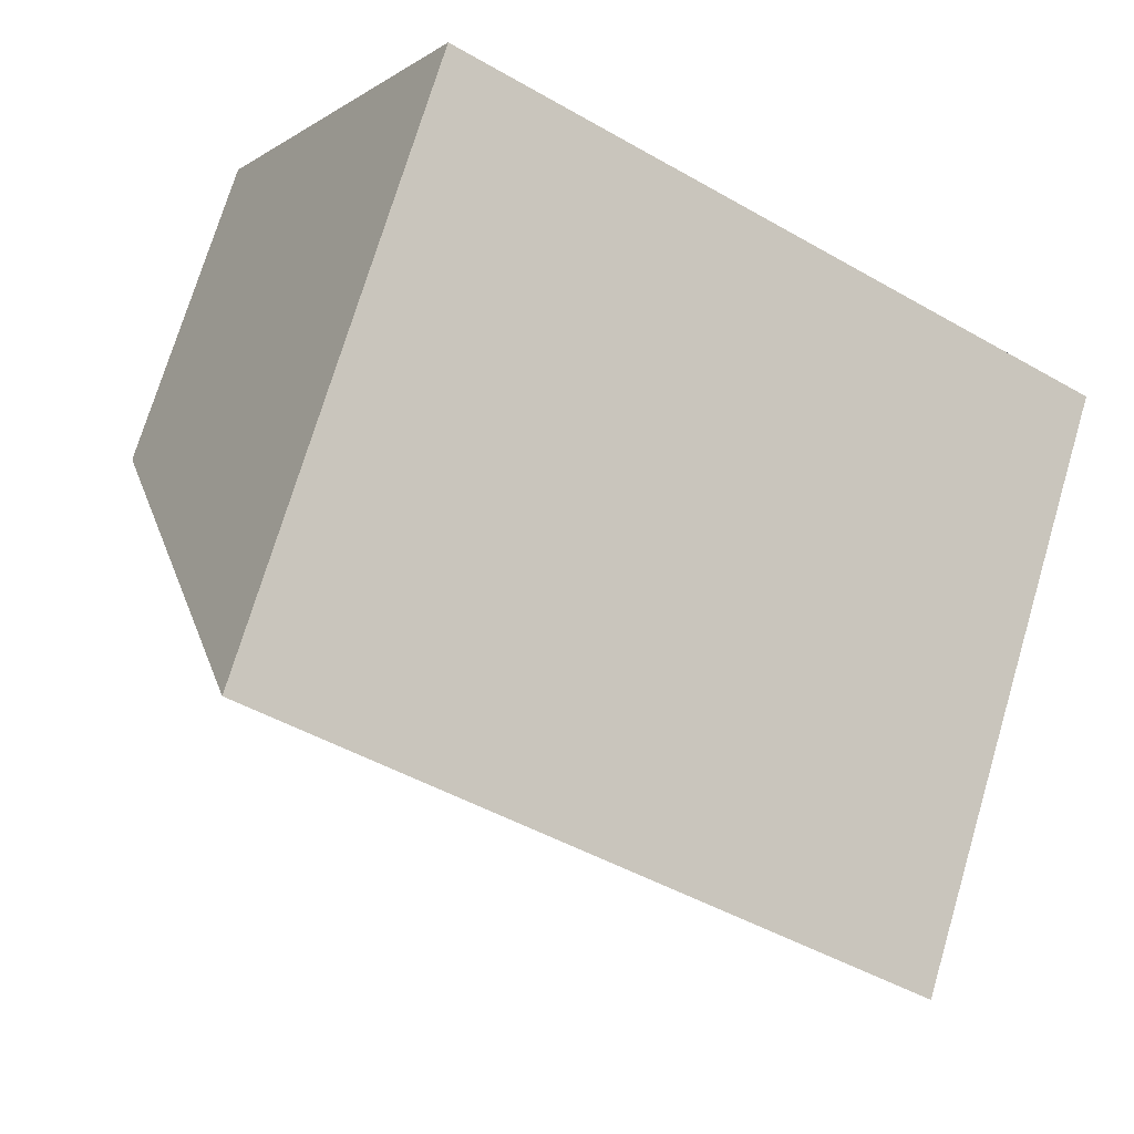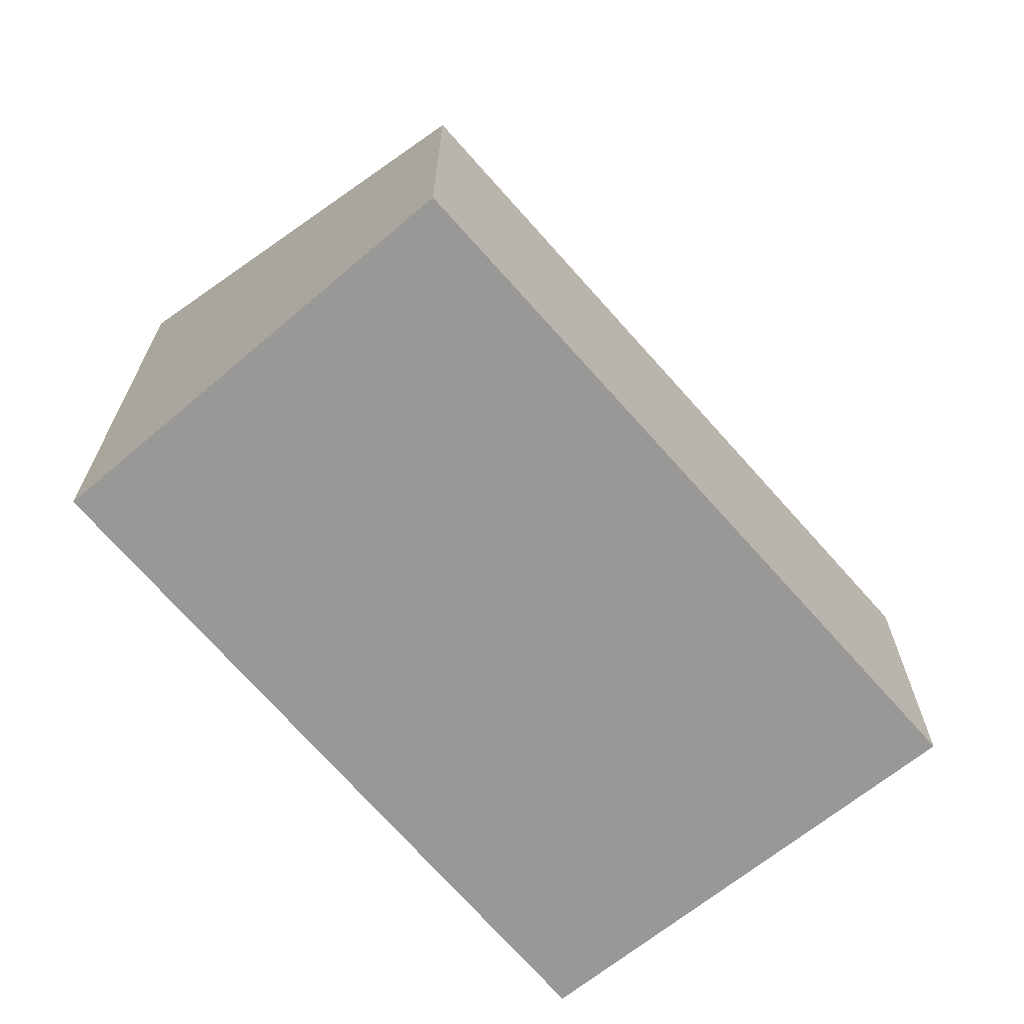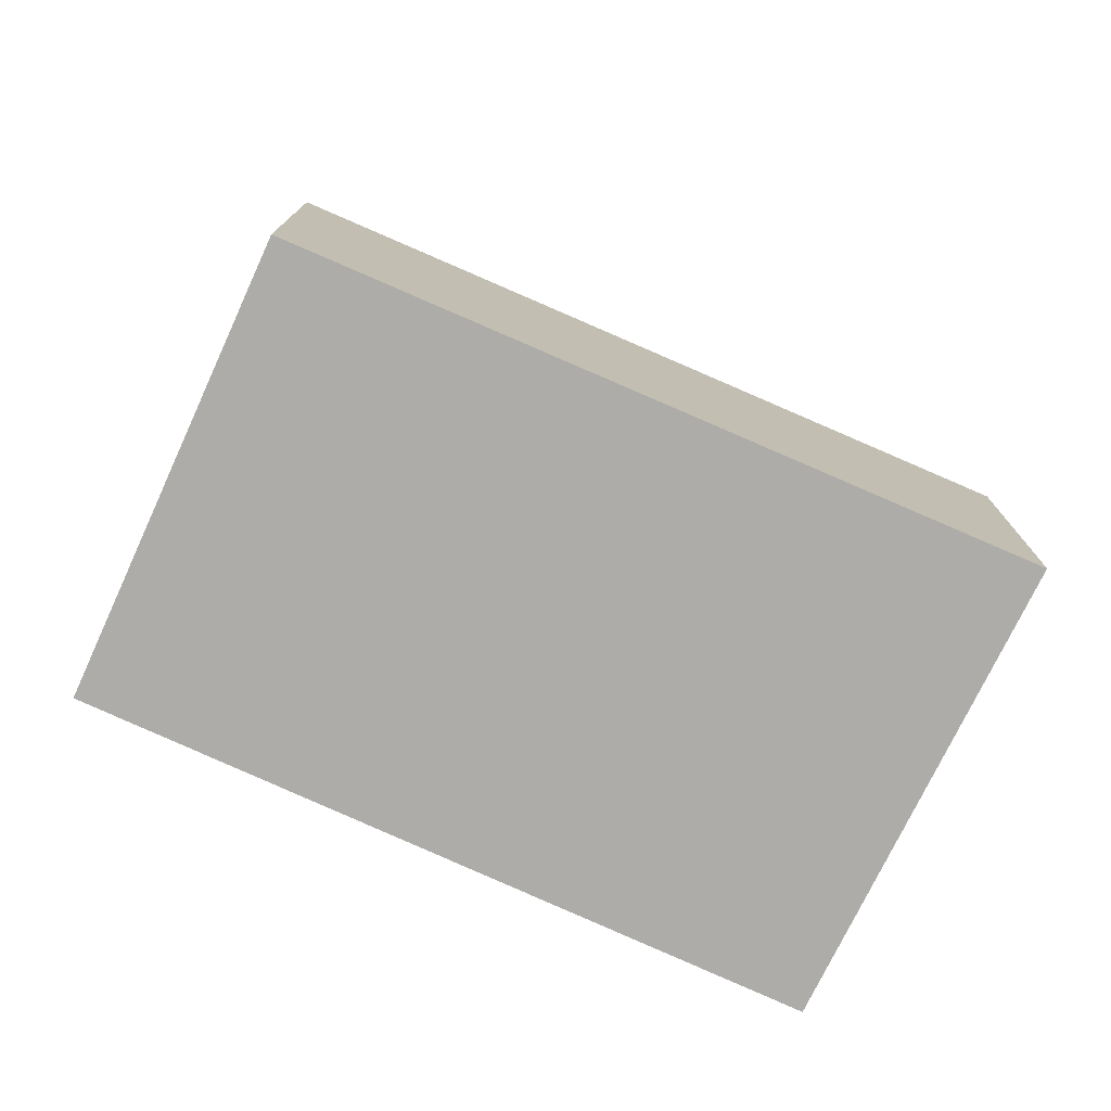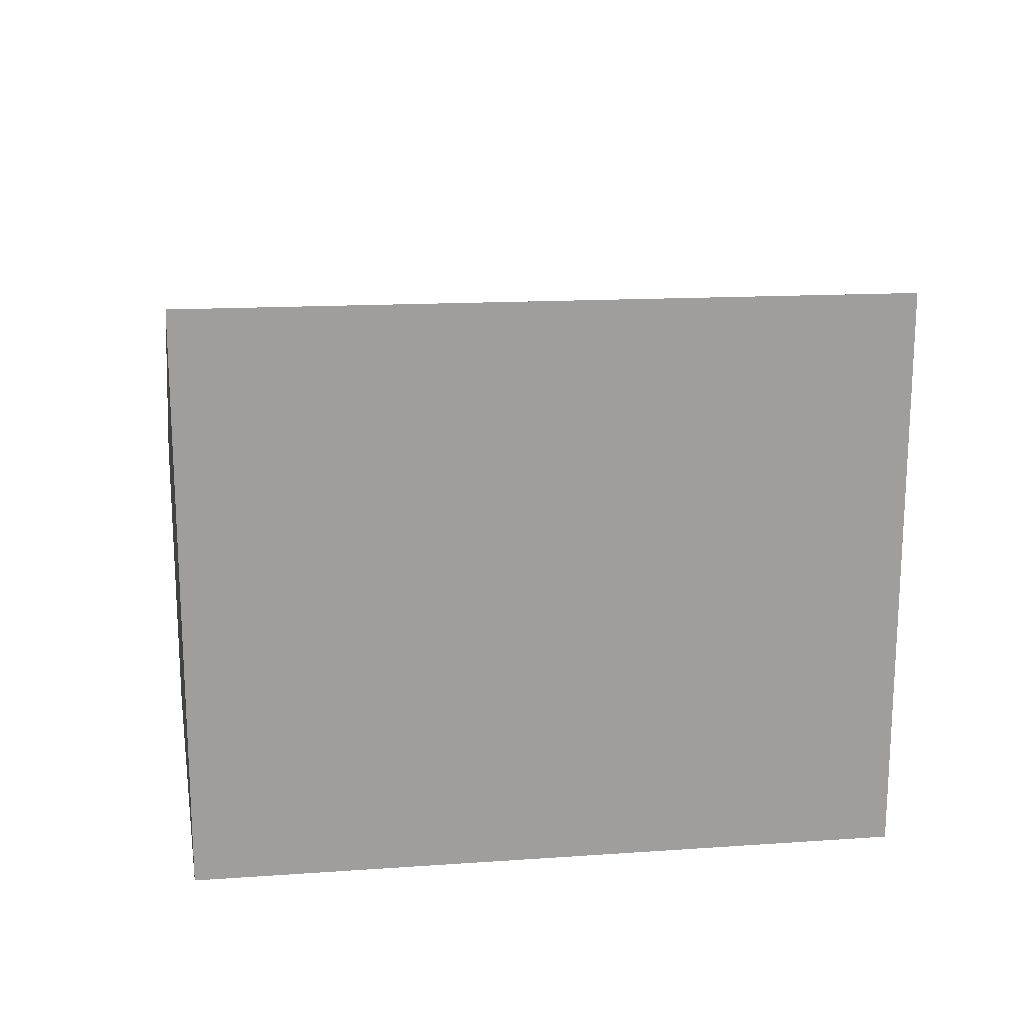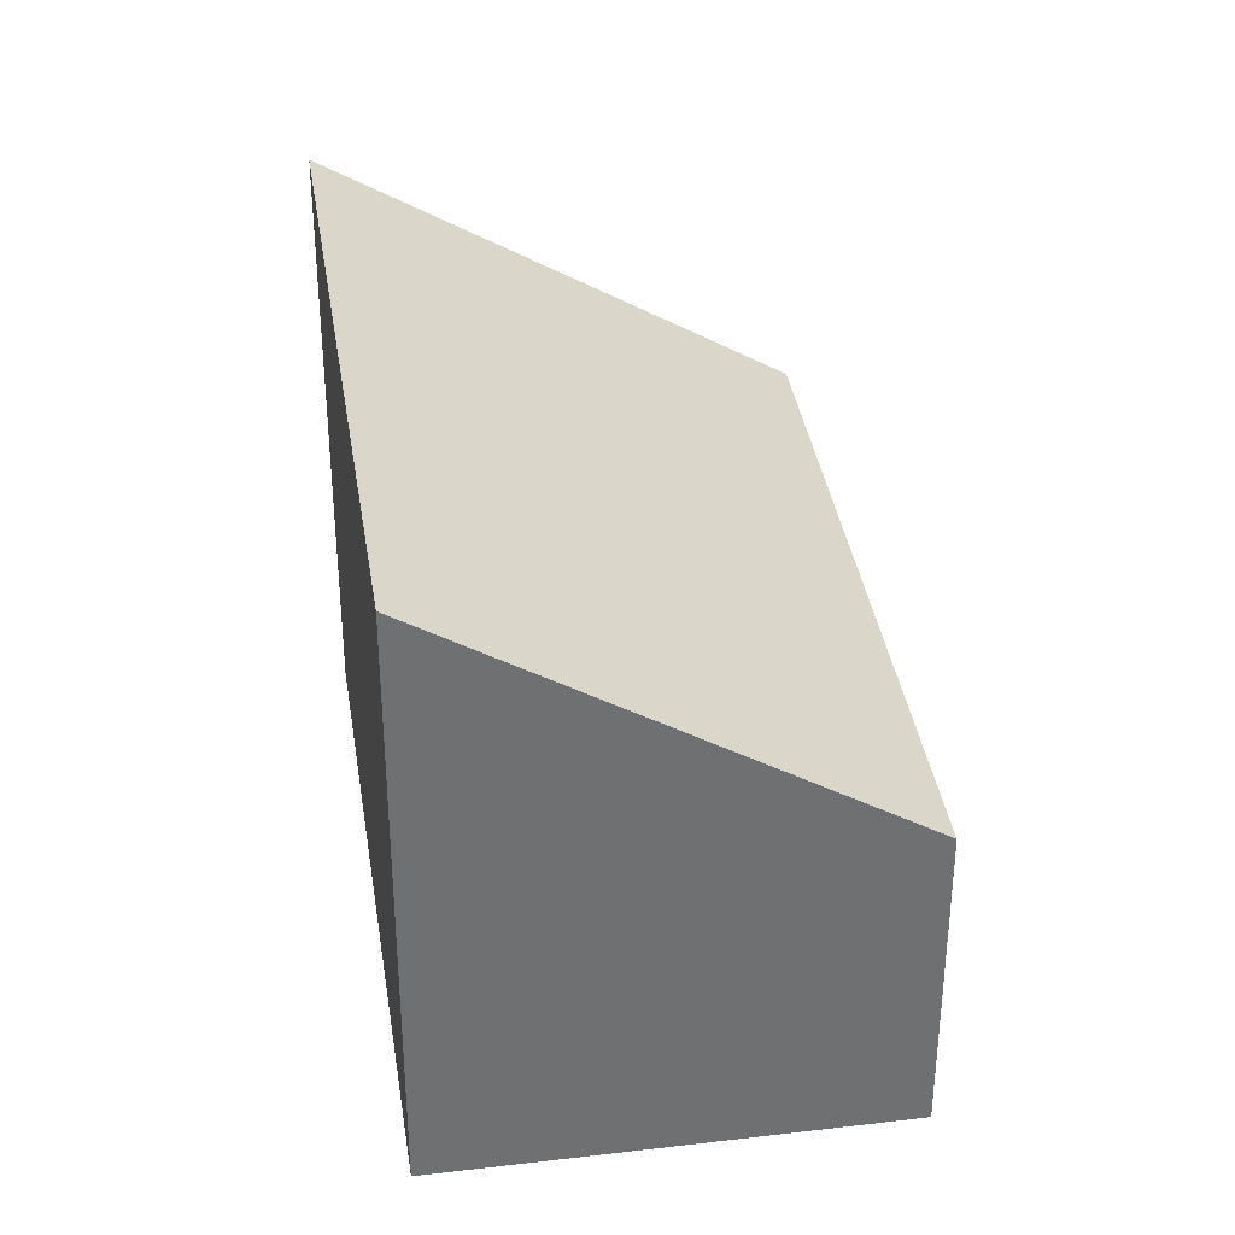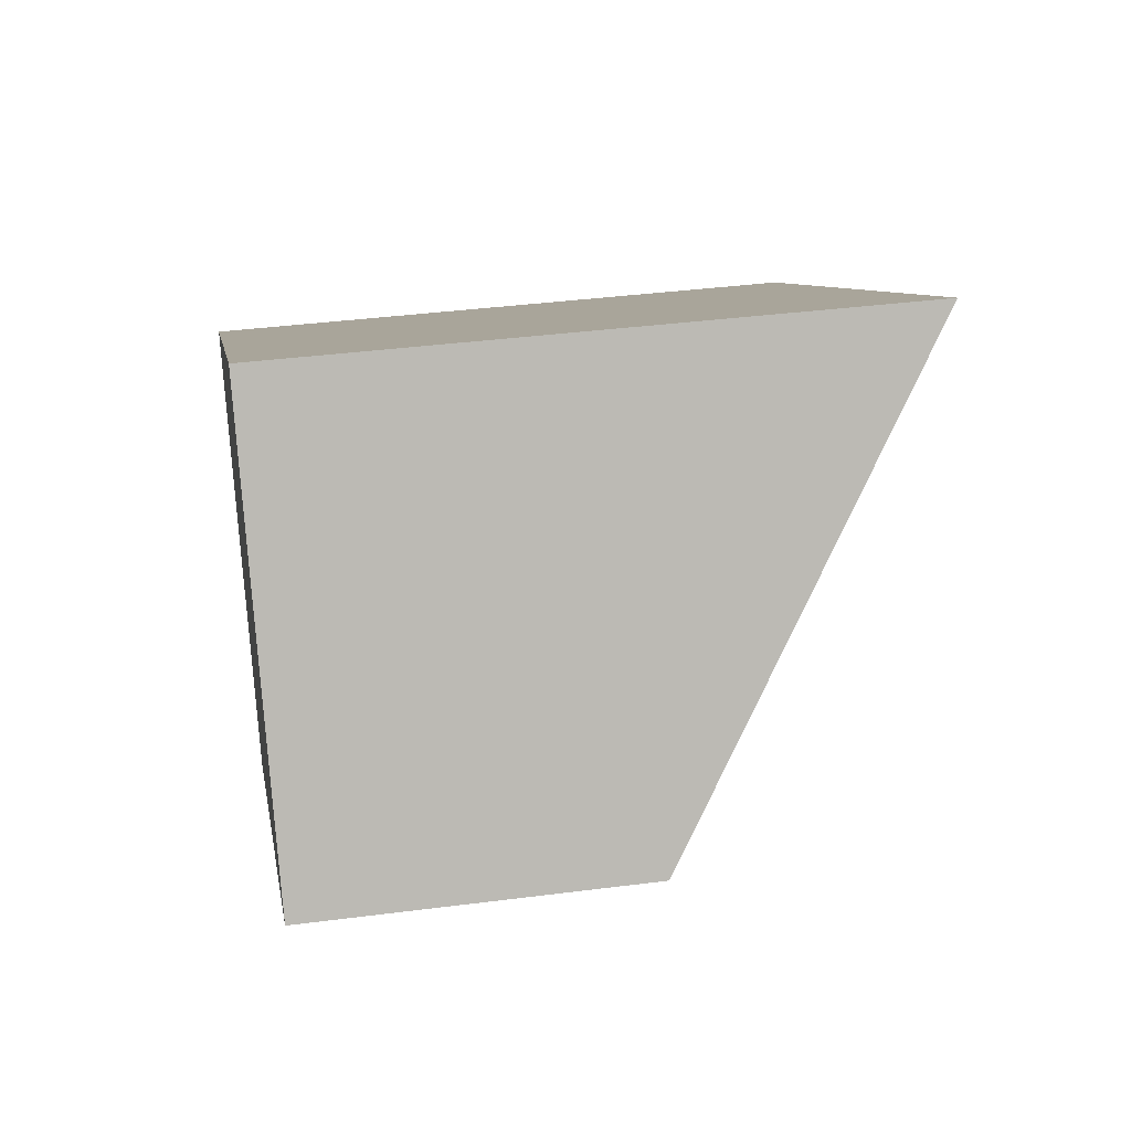
<metadata>
{"format":"obj","ext":"obj","renderer":"f3d","projection":"perspective","resolution":1024,"background":"white","views":[{"elev":73.1,"azim":-163.4,"up":"+Z"},{"elev":-68.7,"azim":99.4,"up":"+Y"},{"elev":-77.0,"azim":124.5,"up":"+Y"},{"elev":19.4,"azim":-38.6,"up":"+Y"},{"elev":35.6,"azim":50.1,"up":"+Y"},{"elev":38.3,"azim":80.7,"up":"+Z"}]}
</metadata>
<code>
v  0 3.781 2.315e-16
v  5.407 1.994 -0.102
v  1.446 1.994 -2.58
v  3.925 3.73 2.355
v  5.407 6.246e-18 -0.102
v  1.446 1.58e-16 -2.58
v  0 0 0
v  3.925 -1.442e-16 2.355
g defaultobject
f 1 2 3
f 2 1 4
f 5 3 2
f 3 5 6
f 3 7 1
f 7 3 6
f 7 4 1
f 4 7 8
f 8 2 4
f 2 8 5
f 5 7 6
f 7 5 8

</code>
